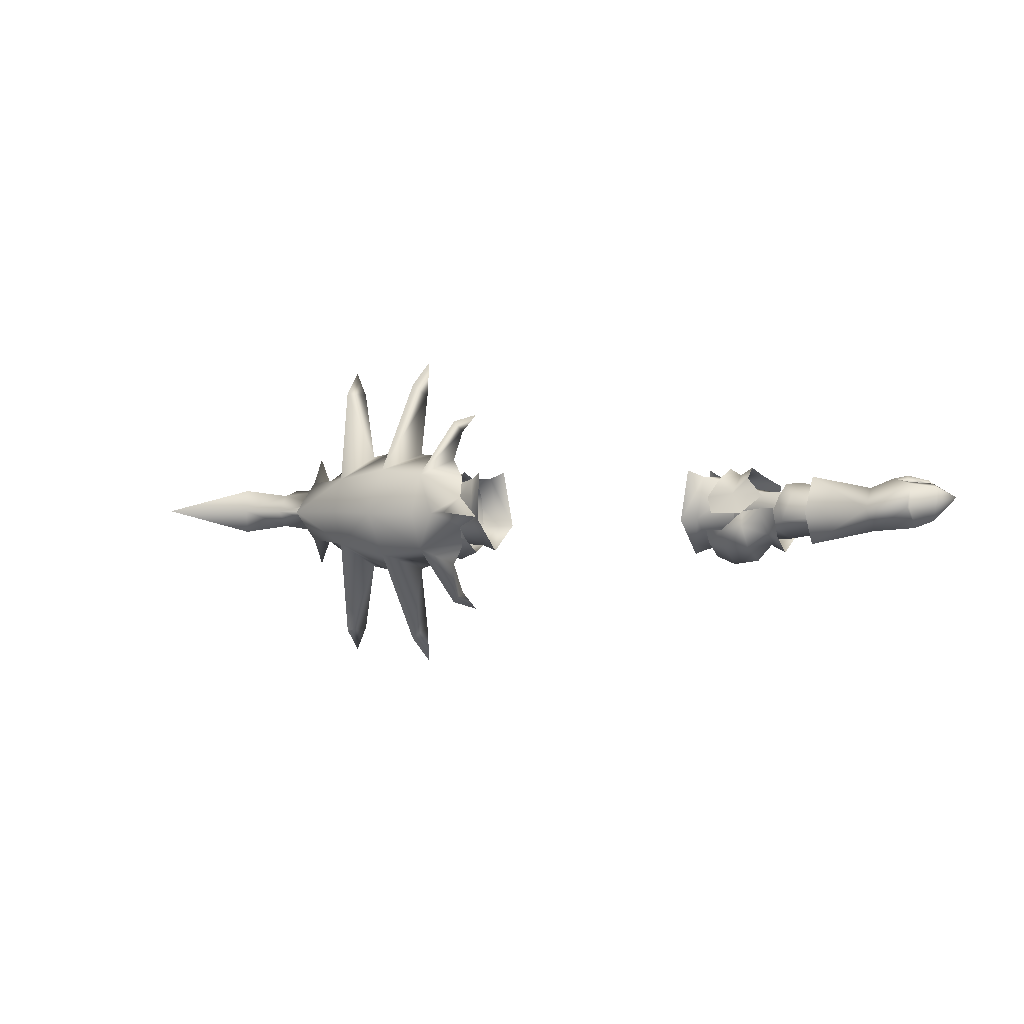
<metadata>
{"format":"obj","ext":"obj","renderer":"f3d","projection":"perspective","resolution":1024,"background":"white","views":[{"elev":0.2,"azim":-148.0,"up":"+Z"}]}
</metadata>
<code>
g mesh00
v -43.48 13.72 -5.726
v -39.01 13.64 -6.672
v -42.61 15.25 -2.411
v -51.39 27.24 -7.951
v -50.92 28.81 -1.57
v -47.48 28.17 -1.658
v -38.52 27.87 -10.75
v -34.04 26.99 -9.591
v -33.96 22.25 -12.97
v -47.76 22.14 -10.14
v -47.82 26.2 -7.488
v -44.19 27.64 -10.48
v -43.87 30.19 -5.726
v -38.79 30.41 -6.672
v -47.82 17.17 -7.488
v -51.59 16.04 -7.725
v -47.48 14.97 -2.637
v -51.3 14.22 -2.55
v -34.36 14.81 -6.704
v -34.04 16.33 -9.591
v -38.52 15.36 -10.75
v -38.52 22.25 -14.74
v -43.94 15.59 -10.48
v -44.44 22.25 -13.86
v -38.52 27.87 -10.75
v -51.22 22.25 -11.83
v -42.7 27.42 -2.314
v -34.36 29.07 -6.704
f 1 2 3
f 4 5 6
f 7 8 9
f 10 11 12
f 12 11 13
f 12 13 14
f 10 15 16
f 16 15 17
f 16 17 18
f 19 2 20
f 20 2 21
f 20 21 9
f 9 21 22
f 9 22 7
f 2 1 21
f 21 1 23
f 21 23 22
f 22 23 24
f 22 24 25
f 16 26 10
f 10 26 4
f 10 4 11
f 11 4 6
f 11 6 13
f 13 6 27
f 13 27 14
f 3 17 1
f 1 17 15
f 1 15 23
f 23 15 10
f 23 10 24
f 24 10 12
f 24 12 25
f 25 12 14
f 25 14 8
f 8 14 28
v 47.76 22.14 -10.14
v 51.22 22.25 -11.83
v 51.59 16.04 -7.725
v 47.48 28.17 -1.658
v 50.92 28.81 -1.57
v 51.39 27.24 -7.951
v 43.94 15.59 -10.48
v 47.82 17.17 -7.488
v 43.48 13.72 -5.726
v 47.48 14.97 -2.637
v 34.36 29.07 -6.704
v 38.79 30.41 -6.672
v 34.04 26.99 -9.591
v 38.52 27.87 -10.75
v 33.96 22.25 -12.97
v 43.87 30.19 -5.726
v 47.82 26.2 -7.488
v 44.19 27.64 -10.48
v 44.44 22.25 -13.86
v 38.52 22.25 -14.74
v 38.52 15.36 -10.75
v 34.04 16.33 -9.591
v 39.01 13.64 -6.672
v 34.36 14.81 -6.704
v 51.3 14.22 -2.55
v 42.7 27.42 -2.314
v 42.61 15.25 -2.411
f 29 30 31
f 32 33 34
f 35 36 37
f 37 36 38
f 39 40 41
f 41 40 42
f 41 42 43
f 44 45 46
f 46 45 29
f 46 29 47
f 42 48 43
f 43 48 49
f 43 49 50
f 50 49 51
f 50 51 52
f 53 38 31
f 31 38 36
f 31 36 29
f 29 36 35
f 29 35 47
f 30 29 34
f 34 29 45
f 34 45 32
f 32 45 44
f 32 44 54
f 38 55 37
f 37 55 51
f 37 51 35
f 35 51 49
f 35 49 47
f 47 49 48
f 47 48 46
f 46 48 42
f 46 42 44
f 44 42 40
f 44 40 54
v -28.36 30.23 -4.443
v -32.45 26.51 5.765
v -29.23 28.27 7.226
v -40.39 27.7 1.805
v -36.09 30.24 -2.78
v -43.31 29.64 -2.664
v -40.57 15.78 4.401
v -47.55 16.08 3.452
v -45.39 13.98 -2.241
v -36.17 13.32 -2.507
v -34.33 15.53 3.114
v -36.97 18.1 5.279
v -40.06 22.31 6.116
v -43.95 17.99 5.861
v -31.71 21.95 -11.18
v -31.7 15.16 -6.248
v -40.4 15.79 -6.328
v -32.44 17.84 5.901
v -40.39 18 3.922
v -46.89 25.81 1.341
v -43.81 26.66 5.294
v -42.95 22.27 7.814
v -37.48 22.37 7.561
v -36.76 26.77 5.331
v -34.04 27.71 1.015
v -31.72 28.39 -4.11
v -28.25 22.18 -12.46
v -28.41 13.63 -6.254
v -29.25 16.53 7.437
v -40.4 21.62 -10.64
v -40.4 27.33 -4.818
v -40.5 25.08 3.677
v -40.39 18 3.922
v -32.44 17.84 5.901
f 56 57 58
f 59 60 61
f 62 63 64
f 64 65 62
f 62 65 66
f 62 66 67
f 67 68 62
f 62 68 69
f 62 69 63
f 70 71 72
f 72 71 73
f 72 73 74
f 61 75 59
f 59 75 76
f 59 76 68
f 68 76 77
f 68 77 69
f 67 78 68
f 68 78 79
f 68 79 59
f 59 79 80
f 59 80 60
f 57 56 81
f 81 56 82
f 81 82 70
f 70 82 83
f 70 83 71
f 71 83 84
f 71 84 73
f 72 85 70
f 70 85 86
f 70 86 81
f 81 86 87
f 81 87 57
f 57 87 88
f 57 88 89
v 43.31 29.64 -2.664
v 36.09 30.24 -2.78
v 40.39 27.7 1.805
v 45.39 13.98 -2.241
v 47.55 16.08 3.452
v 40.57 15.78 4.401
v 36.97 18.1 5.279
v 34.33 15.53 3.114
v 36.17 13.32 -2.507
v 43.95 17.99 5.861
v 40.06 22.31 6.116
v 40.4 27.33 -4.818
v 32.45 26.51 5.765
v 40.5 25.08 3.677
v 32.44 17.84 5.901
v 40.39 18 3.922
v 31.71 21.95 -11.18
v 40.4 15.79 -6.328
v 31.7 15.16 -6.248
v 40.39 18 3.922
v 32.44 17.84 5.901
v 42.95 22.27 7.814
v 43.81 26.66 5.294
v 46.89 25.81 1.341
v 34.81 33.68 -1.899
v 36.76 26.77 5.331
v 37.48 22.37 7.561
v 29.23 28.27 7.226
v 31.72 28.39 -4.11
v 28.36 30.23 -4.443
v 28.25 22.18 -12.46
v 28.41 13.63 -6.254
v 29.25 16.53 7.437
v 40.4 21.62 -10.64
f 90 91 92
f 93 94 95
f 96 97 95
f 95 97 98
f 95 98 93
f 94 99 95
f 95 99 100
f 95 100 96
f 101 102 103
f 103 102 104
f 103 104 105
f 106 107 108
f 108 107 109
f 108 109 110
f 99 111 100
f 100 111 112
f 100 112 92
f 92 112 113
f 92 113 90
f 91 114 92
f 92 114 115
f 92 115 100
f 100 115 116
f 100 116 96
f 117 118 119
f 119 118 106
f 119 106 120
f 120 106 108
f 120 108 121
f 121 108 110
f 121 110 122
f 117 102 118
f 118 102 101
f 118 101 106
f 106 101 123
f 106 123 107
v 66.6 25.73 -11.46
v 71.59 26.16 -11.51
v 72.05 16.89 -5.233
v 72.63 18.55 1.41
v 79.17 18.18 2.634
v 75.12 18.09 3.417
v 72.63 18.55 1.41
v 75.12 18.09 3.417
v 72.25 23.13 2.963
v 75.12 18.09 3.417
v 76.68 20.44 5.072
v 72.25 23.13 2.963
v 82.32 25.12 3.879
v 72.43 26.49 -1.744
v 82.9 26.38 -1.371
v 72.85 22.76 -6.755
v 82.71 23.43 -5.965
v 79.17 18.18 2.634
v 72.63 18.55 1.41
v 77.57 21.59 -0.4014
v 72.72 19.23 -5.772
v 79.12 21.33 -5.666
v 72.85 22.76 -6.755
v 82.71 23.43 -5.965
f 124 125 126
f 127 128 129
f 130 131 132
f 133 134 135
f 135 134 136
f 135 136 137
f 137 136 138
f 137 138 139
f 139 138 140
f 141 142 143
f 143 142 144
f 143 144 145
f 145 144 146
f 145 146 147
v 47.72 16.13 -4.181
v 50.47 21.45 -8.077
v 52.62 21.45 -8.077
v 47.66 26.76 -4.181
v 46.4 24.73 2.12
v 47.66 26.76 -4.181
v 44.58 25.88 -3.676
v 50.47 21.45 -8.077
v 42.9 20.99 -8.455
v 47.72 16.13 -4.181
v 35.33 16.71 -5.676
v 35.33 17.55 0.6262
v 42.9 20.99 -8.455
v 35.33 20.53 -8.834
v 44.58 25.88 -3.676
v 35.33 25.83 -2.158
v 46.4 24.73 2.12
v 46.43 18.16 2.12
v 35.33 17.55 0.6262
v 47.72 16.13 -4.181
v 47.72 16.13 -4.181
v 52.94 18.16 2.12
v 46.43 18.16 2.12
v 52.94 24.73 2.12
v 46.4 24.73 2.12
v 52.94 26.76 -4.181
v 47.66 26.76 -4.181
f 148 149 150
f 150 149 151
f 152 153 154
f 154 153 155
f 154 155 156
f 156 155 157
f 156 157 158
f 158 157 159
f 160 161 162
f 162 161 163
f 162 163 164
f 165 166 167
f 168 169 170
f 170 169 171
f 170 171 172
f 172 171 173
f 172 173 174
v 51.83 13.12 -5.114
v 57.35 15.07 4.311
v 52.04 14.84 4.559
v 55.25 21.92 4.275
v 51.32 22 3.99
v 49.93 18.06 3.501
v 53.64 16.59 3.052
v 60.59 13.8 -3.315
v 72.72 19.23 -5.772
v 72.63 18.55 1.41
v 66.6 25.73 -11.46
v 72.05 16.89 -5.233
v 66.83 16.62 -5.114
v 72.35 18.57 4.311
v 67.04 18.34 4.559
v 67.26 26.06 7.858
v 67.04 18.34 4.559
v 72.55 26.07 7.942
v 72.35 18.57 4.311
v 57.05 13.39 -5.233
v 51.59 25.73 -11.46
v 56.6 26.16 -11.51
v 52.26 26.06 7.858
v 52.04 14.84 4.559
v 57.55 26.07 7.942
v 57.35 15.07 4.311
v 52.95 28.25 -4.472
v 63.29 26.35 -3.333
v 63.27 21.95 -6.861
v 51.31 13.64 -2.929
v 49.12 22 -8.69
v 52.53 21.98 -8.629
v 55.02 27.49 1.41
v 51.39 26.54 0.9018
v 55.02 27.49 1.41
v 47.3 15.69 -2.703
v 52.94 18.16 2.12
v 47.72 16.13 -4.181
v 51.93 15.76 -4.279
v 52.62 21.45 -8.077
v 47.66 26.76 -4.181
v 52.94 26.76 -4.181
v 63.29 26.35 -3.333
v 63.27 21.95 2.462
v 63.35 18.06 0
v 63.42 16.69 -2.787
v 48.99 26.98 -5.302
v 59.56 18.96 -7.112
v 58.72 24.47 -9.766
v 72.85 22.76 -6.755
v 59.38 30.09 -2.567
v 72.43 26.49 -1.744
v 58.9 24.47 5.562
v 72.25 23.13 2.963
v 59.56 18.93 3.254
v 72.63 18.55 1.41
f 175 176 177
f 178 179 180
f 180 181 178
f 182 183 184
f 185 186 187
f 187 186 188
f 187 188 189
f 190 191 192
f 192 191 193
f 176 175 194
f 194 175 195
f 194 195 196
f 197 198 199
f 199 198 200
f 201 202 203
f 204 205 206
f 207 208 179
f 179 178 209
f 181 180 204
f 204 180 210
f 204 210 205
f 211 212 213
f 213 212 214
f 215 216 214
f 217 209 218
f 218 209 178
f 218 178 219
f 219 178 181
f 219 181 220
f 220 181 204
f 220 204 203
f 203 204 206
f 203 206 201
f 201 206 205
f 201 205 221
f 182 222 183
f 183 222 223
f 183 223 224
f 224 223 225
f 224 225 226
f 226 225 227
f 226 227 228
f 228 227 229
f 228 229 230
f 230 229 182
v -72.25 23.13 2.963
v -76.68 20.44 5.072
v -75.12 18.09 3.417
v -75.12 18.09 3.417
v -79.17 18.18 2.634
v -72.63 18.55 1.41
v -72.25 23.13 2.963
v -72.63 18.55 1.41
v -82.71 23.43 -5.965
v -72.85 22.76 -6.755
v -79.12 21.33 -5.666
v -72.72 19.23 -5.772
v -77.57 21.59 -0.4014
v -72.63 18.55 1.41
v -79.17 18.18 2.634
v -76.68 20.44 5.072
v -72.25 23.13 2.963
v -82.32 25.12 3.879
v -72.43 26.49 -1.744
v -82.9 29.08 -1.371
v -72.85 22.76 -6.755
v -82.71 23.43 -5.965
f 231 232 233
f 234 235 236
f 237 233 238
f 239 240 241
f 241 240 242
f 241 242 243
f 243 242 244
f 243 244 245
f 246 247 248
f 248 247 249
f 248 249 250
f 250 249 251
f 250 251 252
v -50.47 21.45 -8.077
v -52.62 21.45 -8.077
v -47.66 26.76 -4.181
v -46.4 24.73 2.12
v -52.94 24.73 2.12
v -52.94 18.16 2.12
v -52.62 21.45 -8.077
v -50.47 21.45 -8.077
v -47.72 16.13 -4.181
v -52.94 24.73 2.12
v -46.4 24.73 2.12
v -47.66 26.76 -4.181
v -44.58 25.88 -3.676
v -50.47 21.45 -8.077
v -42.9 21.24 -8.455
v -47.72 16.13 -4.181
v -35.33 21.03 -8.834
v -35.33 16.71 -5.676
v -46.43 18.16 2.12
v -46.4 24.73 2.12
v -52.94 18.16 2.12
v -51.93 15.76 -4.279
v -46.43 18.16 2.12
v -47.72 16.13 -4.181
f 253 254 255
f 256 257 258
f 259 260 261
f 262 263 264
f 264 263 265
f 264 265 266
f 266 265 267
f 266 267 268
f 268 267 269
f 268 269 270
f 271 272 258
f 273 274 275
f 275 274 276
f 275 276 270
v -52.95 28.25 -4.472
v -63.29 26.35 -3.333
v -55.02 27.49 1.41
v -51.31 13.64 -2.929
v -47.3 15.69 -2.703
v -49.93 18.06 3.501
v -55.25 21.92 4.275
v -51.32 22 3.99
v -47.72 16.13 -4.181
v -51.93 15.76 -4.279
v -52.62 21.45 -8.077
v -60.59 13.8 -3.315
v -72.72 19.23 -5.772
v -59.56 18.96 -7.112
v -72.85 22.76 -6.755
v -58.72 24.47 -9.766
v -72.43 26.49 -1.744
v -63.27 21.95 2.462
v -63.35 18.06 0
v -53.64 16.59 3.052
v -52.94 26.76 -4.181
v -47.66 26.76 -4.181
v -52.94 24.73 2.12
v -63.29 26.35 -3.333
v -55.02 27.49 1.41
v -63.27 21.95 -6.861
v -52.53 21.98 -8.629
v -72.72 19.23 -5.772
v -72.63 18.55 1.41
v -59.56 18.93 3.254
v -72.25 23.13 2.963
v -58.9 24.47 5.562
v -59.38 30.09 -2.567
v -49.12 22 -8.69
v -48.99 26.98 -5.302
v -51.39 26.54 0.9018
v -63.42 16.69 -2.787
f 277 278 279
f 280 281 282
f 283 282 284
f 285 286 287
f 288 289 290
f 290 289 291
f 290 291 292
f 292 291 293
f 283 294 295
f 282 296 280
f 287 297 298
f 298 297 299
f 300 294 301
f 301 294 283
f 301 283 284
f 278 277 302
f 302 277 303
f 302 303 280
f 304 288 305
f 305 288 306
f 305 306 307
f 307 306 308
f 307 308 293
f 293 308 309
f 293 309 292
f 281 280 310
f 310 280 303
f 310 303 311
f 311 303 277
f 311 277 312
f 312 277 279
f 312 279 284
f 282 283 296
f 296 283 295
f 296 295 280
f 280 295 313
f 280 313 302
v 79.17 18.18 2.634
v 84.21 17.51 3.48
v 79.1 16.91 4.068
v 79.39 20.25 4.214
v 84.26 19.02 4.59
v 84.34 19.74 3.526
v 85.89 20.83 3.864
v 85.58 21.05 -4.094
v 90 17.18 0.8066
v 86.85 18.95 2.745
v 84.29 18.41 2.7
v 84.34 19.74 3.526
v 84.29 18.41 2.7
v 86.85 18.95 2.745
v 82.71 23.43 -5.965
v 82.9 26.38 -1.371
v 82.12 25.45 -1.377
v 80.91 21.75 4.269
v 85.89 20.83 3.864
v 87.48 22.88 3.116
v 90 17.18 0.8066
v 75.12 18.09 3.417
v 79.39 20.25 4.214
v 79.17 18.18 2.634
v 77.57 21.59 -0.4014
v 79.12 21.33 -5.666
v 82.71 23.43 -5.965
v 86.68 22.51 -4.367
v 82.12 25.45 -1.377
v 82.9 26.38 -1.371
v 82.32 25.12 3.879
v 79.39 20.25 4.214
v 79.55 19.05 5.689
v 76.68 20.44 5.072
v 75.12 18.09 3.417
v 82.12 25.45 -1.377
v 80.91 21.75 4.269
v 82.32 25.12 3.879
v 80.91 21.75 4.269
v 79.39 20.25 4.214
v 90 17.18 0.8066
v 87.42 23.09 -0.4357
v 79.1 16.91 4.068
v 84.21 17.51 3.48
v 86.85 18.95 2.745
v 79.39 20.25 4.214
f 314 315 316
f 317 318 319
f 320 321 322
f 323 324 325
f 315 326 327
f 328 329 330
f 331 332 333
f 333 332 334
f 314 316 335
f 336 337 338
f 339 340 341
f 342 343 344
f 315 314 324
f 324 314 345
f 324 345 325
f 318 317 346
f 346 317 347
f 346 347 348
f 341 328 349
f 321 320 350
f 351 347 352
f 352 347 353
f 333 354 355
f 348 356 346
f 346 356 357
f 346 357 318
f 318 357 358
f 318 358 319
f 354 341 355
f 355 341 349
f 355 349 333
f 333 349 351
f 333 351 331
f 359 338 350
f 350 338 339
f 350 339 321
f 321 339 341
f 321 341 322
v -85.89 20.83 3.864
v -87.48 22.88 3.116
v -90 17.18 0.8066
v -84.26 19.02 4.59
v -84.21 17.51 3.48
v -79.1 16.91 4.068
v -84.29 18.41 2.7
v -79.1 16.91 4.068
v -84.21 17.51 3.48
v -85.58 21.05 -4.094
v -90 17.18 0.8066
v -86.68 22.51 -4.367
v -84.34 19.74 3.526
v -86.85 18.95 2.745
v -86.85 18.95 2.745
v -84.29 18.41 2.7
v -82.12 25.45 -1.377
v -82.9 29.08 -1.371
v -82.71 23.43 -5.965
v -80.91 21.75 4.269
v -75.12 18.09 3.417
v -79.17 18.18 2.634
v -77.57 21.59 -0.4014
v -79.17 18.18 2.634
v -79.39 20.25 4.214
v -82.32 25.12 3.879
v -82.9 29.08 -1.371
v -82.12 25.45 -1.377
v -87.42 23.09 -0.4357
v -90 17.18 0.8066
v -84.34 19.74 3.526
v -79.55 19.05 5.689
v -79.39 20.25 4.214
v -76.68 20.44 5.072
v -82.12 25.45 -1.377
v -79.39 20.25 4.214
v -80.91 21.75 4.269
v -82.32 25.12 3.879
v -86.85 18.95 2.745
v -79.39 20.25 4.214
v -79.12 21.33 -5.666
v -82.71 23.43 -5.965
v -85.89 20.83 3.864
v -80.91 21.75 4.269
v -79.39 20.25 4.214
v -75.12 18.09 3.417
f 360 361 362
f 363 364 365
f 366 367 368
f 369 370 371
f 372 366 373
f 374 375 368
f 376 377 378
f 361 360 379
f 380 367 381
f 382 383 384
f 385 386 387
f 388 389 361
f 390 391 392
f 392 391 393
f 394 378 371
f 395 393 396
f 396 393 397
f 364 363 398
f 367 366 381
f 381 366 372
f 381 372 399
f 369 371 400
f 400 371 401
f 370 369 402
f 402 369 400
f 402 400 403
f 403 400 382
f 403 382 404
f 405 393 365
f 365 393 391
f 365 391 363
f 363 391 390
f 363 390 398
f 379 397 361
f 361 397 394
f 361 394 388
f 388 394 371
f 388 371 389
v -35.33 16.71 -5.676
v -35.33 17.55 0.6262
v -46.43 18.16 2.12
v -35.33 25.83 -2.158
v -35.33 21.03 -8.834
v -42.9 21.24 -8.455
v -44.58 25.88 -3.676
v -46.4 24.73 2.12
v -35.33 23.74 4.334
v -46.43 18.16 2.12
v -35.33 19.31 4.334
f 406 407 408
f 409 410 411
f 411 412 409
f 409 412 413
f 409 413 414
f 414 413 415
f 414 415 416
f 416 415 407
v 35.33 25.83 -2.158
v 35.33 23.74 4.334
v 46.4 24.73 2.12
v 35.33 19.31 4.334
v 46.43 18.16 2.12
v 35.33 17.55 0.6262
v 35.33 16.71 -5.676
v 35.33 20.53 -8.834
v 42.9 20.99 -8.455
f 417 418 419
f 419 418 420
f 419 420 421
f 421 420 422
f 423 424 425
v 50.15 19.86 -41.62
v 51.61 25.23 -35.51
v 54.55 21.94 -32.96
v 53.94 24.15 8.104
v 49.27 24.64 12.29
v 44.63 25.79 11.79
v 92.85 20.31 -2.6
v 96.13 20.3 1.666
v 100.8 8.959 -2.6
v 71.45 26.95 -33.9
v 68.06 23.45 -33.31
v 63.8 25.59 -16.94
v 84.09 32.59 -2.736
v 80.6 29.47 -10.08
v 69.2 32.8 -10.97
v 32.85 38.81 -2.671
v 20.8 42.7 -3.729
v 32.91 31.28 1.174
v 39.83 34.23 -2.934
v 32.91 31.28 -6.374
v 20.8 42.7 -3.729
v 96.13 20.3 -6.866
v 93.02 17.69 -2.6
v 88.3 21.12 -2.6
v 37.02 23.91 17.93
v 36.69 18.17 22.45
v 39.09 24.9 20.51
v 48.73 22.8 27.26
v 55.54 33.42 8.204
v 40.68 22.4 19.45
v 36.69 18.17 22.45
v 44.54 36.03 -3.078
v 56.96 37.62 -2.924
v 44.14 32.85 -12.05
v 55.54 33.42 -13.4
v 44.14 32.85 6.849
v 66.4 25.29 -12.23
v 53.94 24.15 -13.3
v 58.15 26.47 -17.69
v 40.68 22.4 -24.65
v 36.69 18.17 -27.65
v 39.09 24.9 -25.71
v 37.02 23.91 -23.13
v 48.73 22.8 -32.46
v 44.14 32.85 -12.05
v 55.54 33.42 -13.4
v 44.63 25.79 -15.88
v 49.33 24.64 -17.5
v 32.91 31.28 1.174
v 39.83 34.23 -2.934
v 51.61 25.23 30.31
v 50.15 19.86 36.42
v 54.55 21.94 27.76
v 71.45 26.95 28.7
v 68.06 23.45 28.11
v 72.51 21.21 34.23
v 73.12 23.48 27.4
v 42.45 25.29 7.039
v 83.76 22.17 -16.53
v 80.83 25.55 -7.963
v 77.36 27.02 -10.45
v 66.4 25.29 -12.23
v 71.59 25.77 -14.4
v 66.4 25.29 7.028
v 80.83 25.55 2.763
v 71.59 25.77 9.202
v 77.36 27.02 5.255
v 69.2 32.8 5.774
v 80.83 25.55 -7.963
v 80.53 29.83 -4.673
v 84.09 32.59 -2.736
v 69.7 34.81 -2.6
v 56.96 37.62 -2.924
v 73.12 23.48 -32.6
v 55.54 33.42 8.204
v 44.63 25.79 11.79
v 44.14 32.85 6.849
v 53.94 24.15 -13.3
v 44.63 25.79 -15.88
v 42.45 25.29 -12.24
v 50.15 19.86 -41.62
v 50.15 19.86 36.42
v 36.21 25.67 4.719
v 42.45 25.29 7.039
v 35.97 25.76 6.111
v 38.58 25.61 10.76
v 91.11 28.28 -6.51
v 102.8 30.43 -8.13
v 93.07 30.97 -2.6
v 116.5 45.63 -2.515
v 102.8 30.43 2.932
v 96.13 20.3 -6.866
v 91.11 23.89 -6.491
v 96.05 26.09 -2.6
v 91.11 23.89 2.85
v 91.11 28.28 1.572
v 92.82 25.91 -6.08
v 130.1 24.67 -2.6
v 92.82 25.91 0.8802
v 102.8 30.43 2.932
v 116.5 45.63 -2.515
v 98.34 36.27 -2.549
v 102.8 30.43 -8.13
v 96.13 20.3 1.666
v 100.8 8.959 -2.6
v 92.82 25.91 0.8802
v 130.1 24.67 -2.6
v 94.13 28.81 -2.6
v 92.82 25.91 -6.08
v 38.58 25.61 -15.96
v 35.88 25.76 -11.38
v 83.76 22.17 11.33
v 80.83 25.55 2.763
v 80.6 29.47 4.884
v 80.53 29.83 -0.5258
v 81.03 30.9 -2.6
v 44.63 25.79 -15.88
v 42.45 25.29 -12.24
v 71.59 25.77 -14.4
v 55.54 33.42 8.204
v 58.15 26.47 12.49
v 63.8 25.59 11.74
v 53.94 24.15 8.104
v 66.4 25.29 7.028
v 58.15 26.47 -17.69
v 55.54 33.42 -13.4
v 58.15 26.47 12.49
v 71.59 25.77 9.202
v 80.83 25.55 -7.963
v 77.43 24.18 -2.6
v 80.53 29.83 -4.673
v 88.88 34.13 -2.6
v 81.03 30.9 -2.6
v 80.53 29.83 -0.5258
v 80.83 25.55 2.763
v 35.97 25.76 6.111
v 44.63 25.79 11.79
v 32.91 31.28 -6.374
v 55.54 33.42 8.204
v 36.69 18.17 -27.65
v 36.21 25.67 -9.919
v 35.88 25.76 -11.38
v 72.51 21.21 -39.43
v 55.54 33.42 -13.4
f 426 427 428
f 429 430 431
f 432 433 434
f 435 436 437
f 438 439 440
f 441 442 443
f 443 444 441
f 441 444 445
f 441 445 446
f 447 448 449
f 450 451 452
f 430 453 454
f 455 456 450
f 457 458 459
f 459 458 460
f 451 455 452
f 452 455 461
f 452 461 450
f 462 463 464
f 465 466 467
f 467 466 468
f 427 426 469
f 470 471 472
f 472 471 473
f 474 461 475
f 476 477 478
f 479 480 481
f 481 480 482
f 481 482 479
f 431 483 429
f 484 485 486
f 486 485 487
f 486 487 488
f 489 490 491
f 491 490 492
f 491 492 493
f 494 439 495
f 495 439 496
f 493 497 498
f 437 440 435
f 435 440 499
f 430 500 501
f 501 500 502
f 473 503 504
f 504 503 505
f 506 428 469
f 430 429 453
f 453 429 478
f 453 478 507
f 508 509 510
f 510 509 511
f 512 513 514
f 514 513 515
f 514 515 516
f 434 517 432
f 432 517 518
f 432 518 519
f 433 432 520
f 520 432 519
f 520 519 521
f 522 523 524
f 525 526 527
f 527 526 528
f 527 528 512
f 520 449 529
f 529 449 448
f 529 448 530
f 530 448 447
f 531 532 533
f 533 532 534
f 459 535 536
f 537 538 539
f 539 538 540
f 539 540 496
f 496 540 541
f 496 541 495
f 490 537 492
f 492 537 539
f 492 539 493
f 493 539 438
f 493 438 497
f 497 438 440
f 497 440 498
f 468 535 467
f 467 535 459
f 467 459 465
f 465 459 542
f 465 542 543
f 494 484 439
f 439 484 486
f 439 486 440
f 440 486 544
f 440 544 499
f 499 544 462
f 498 545 493
f 493 545 546
f 493 546 547
f 547 546 548
f 547 548 549
f 427 550 428
f 428 550 503
f 428 503 469
f 469 503 473
f 469 473 427
f 427 473 551
f 427 551 550
f 429 552 478
f 478 552 454
f 478 454 476
f 476 454 453
f 476 453 477
f 549 553 482
f 482 553 493
f 482 493 479
f 479 493 547
f 479 547 480
f 480 547 549
f 480 549 482
f 516 521 514
f 514 521 519
f 514 519 512
f 512 519 518
f 512 518 554
f 554 518 555
f 554 556 512
f 512 556 557
f 512 557 527
f 527 557 521
f 527 521 525
f 556 558 557
f 557 558 559
f 557 559 521
f 521 559 560
f 521 560 520
f 520 560 555
f 520 555 449
f 449 555 518
f 449 518 447
f 474 561 461
f 461 561 511
f 461 511 450
f 450 511 509
f 450 509 455
f 455 509 562
f 455 562 461
f 536 563 459
f 459 563 475
f 459 475 457
f 457 475 461
f 457 461 458
f 458 461 564
f 565 465 468
f 468 465 543
f 468 543 535
f 535 543 566
f 535 566 567
f 436 435 568
f 568 435 499
f 568 499 436
f 436 499 462
f 436 462 437
f 437 462 464
f 437 464 440
f 440 464 569
f 440 569 498

</code>
